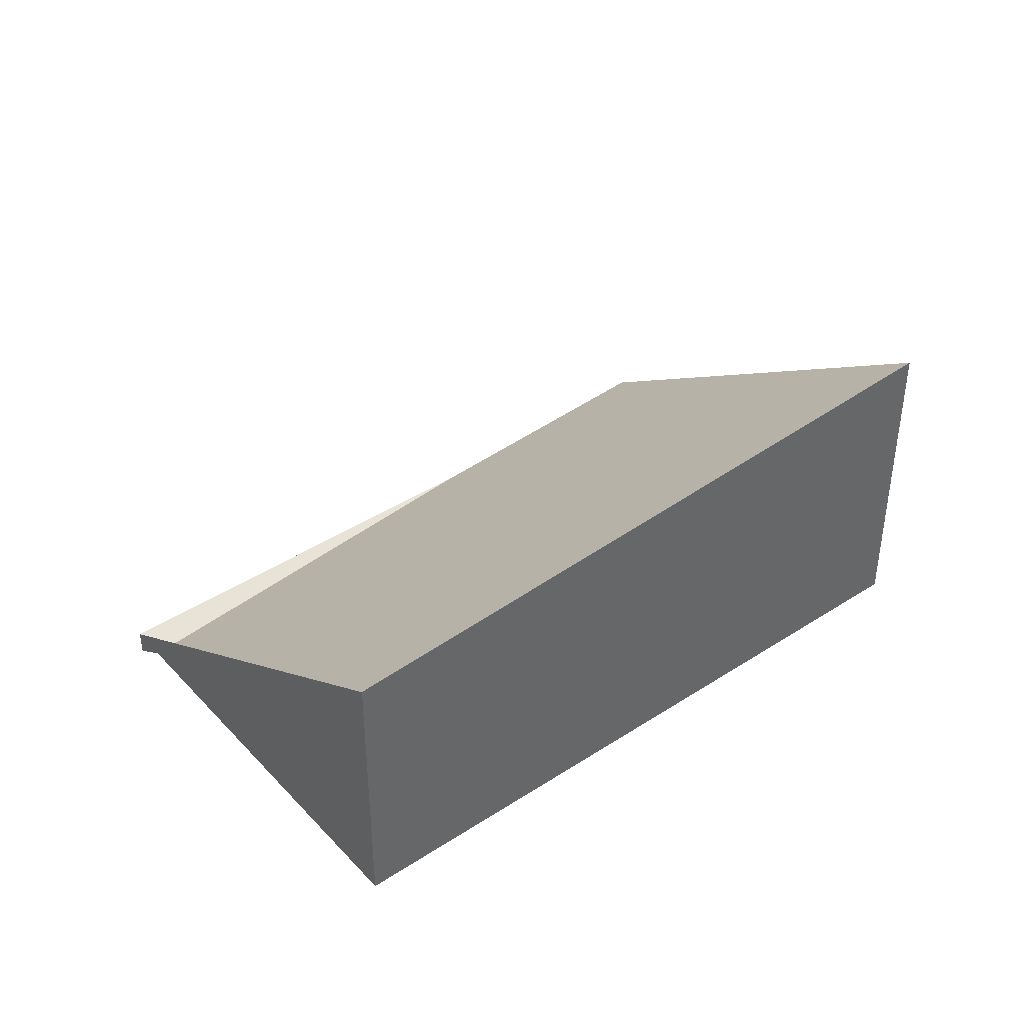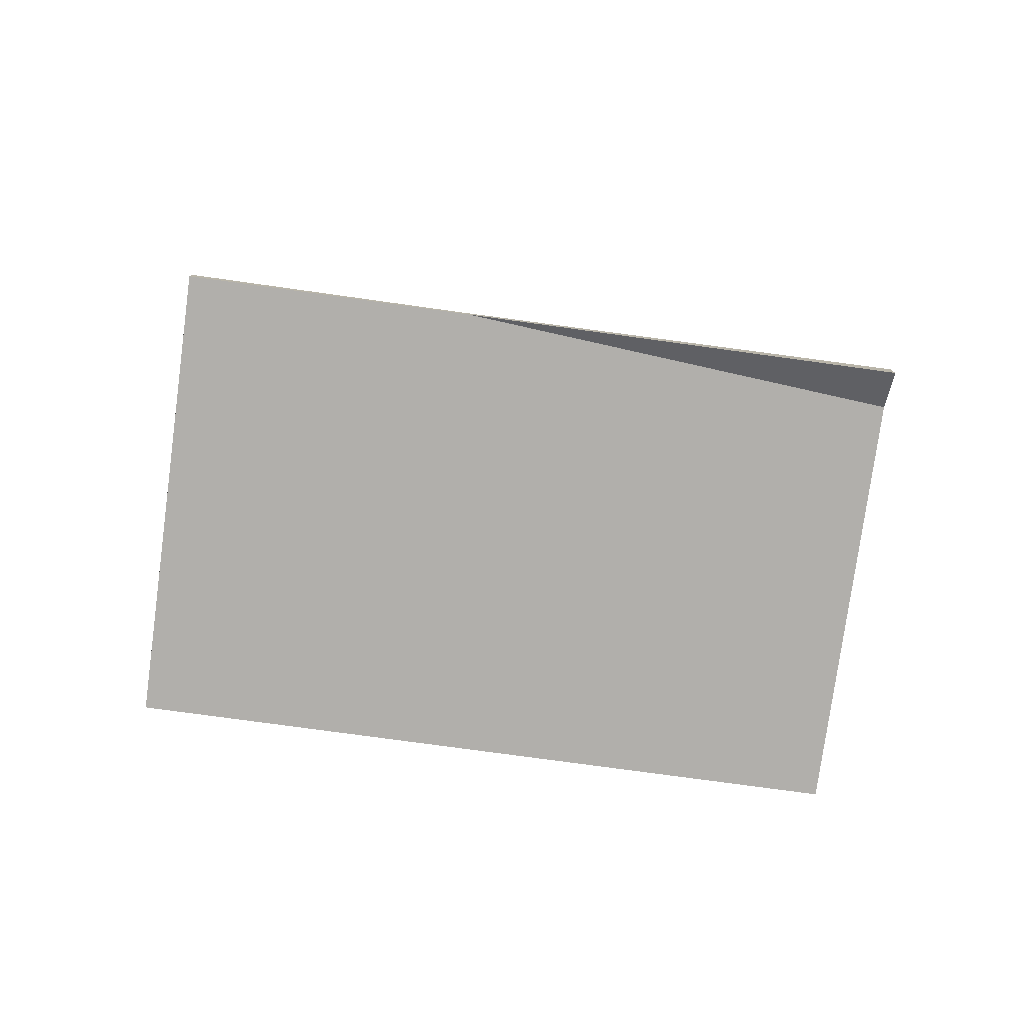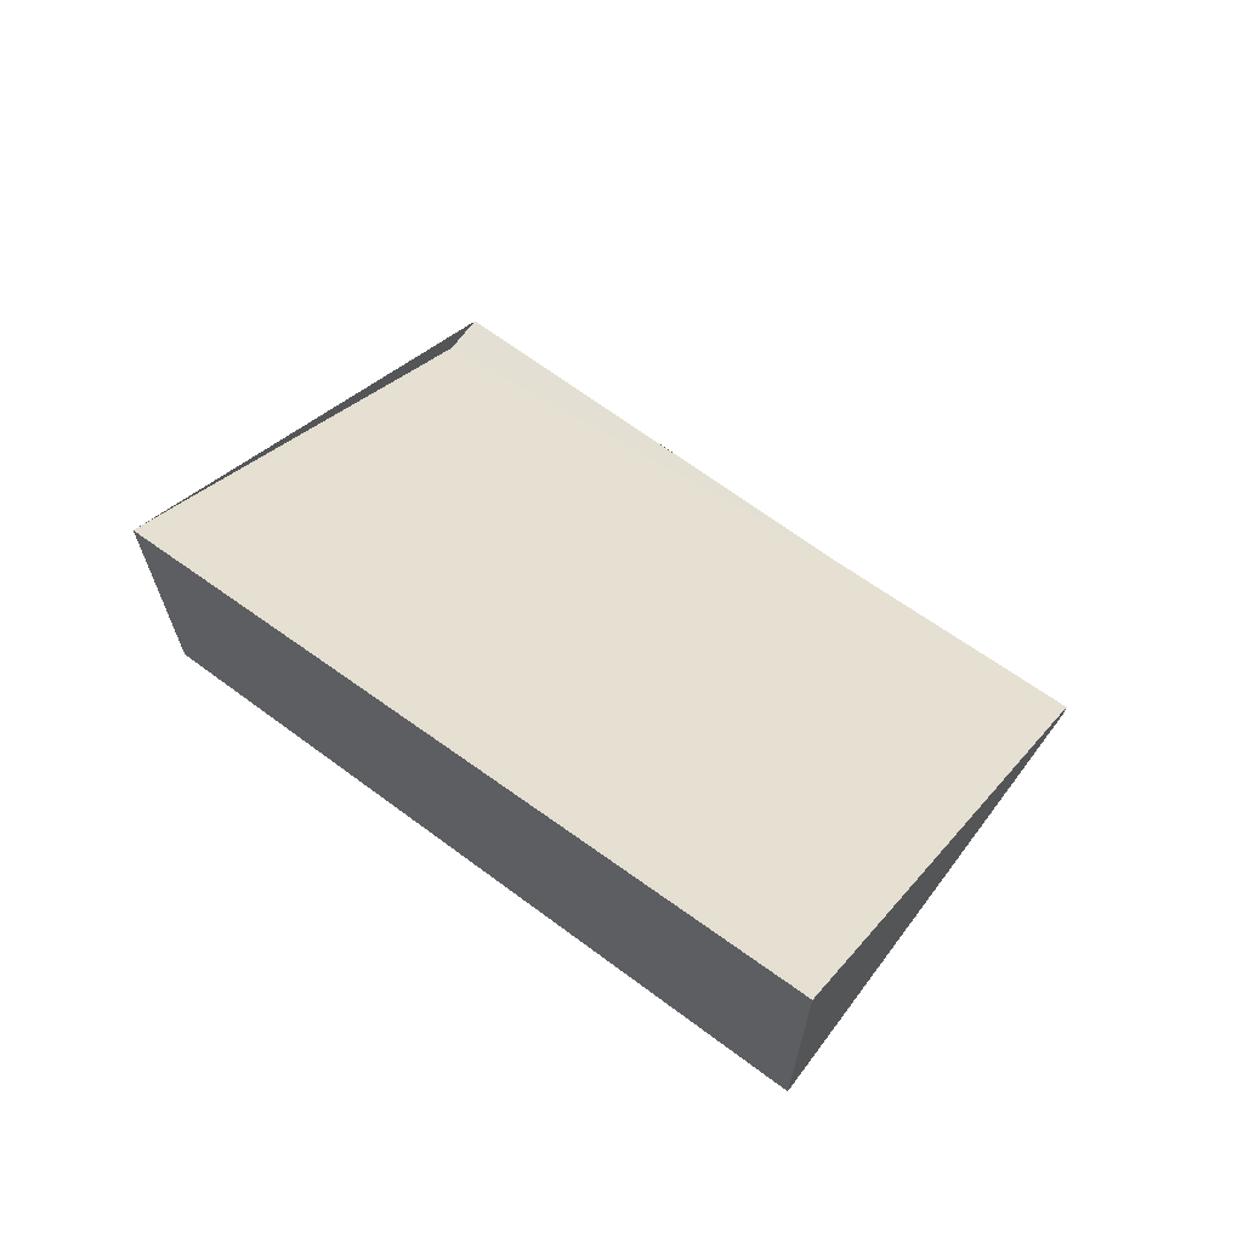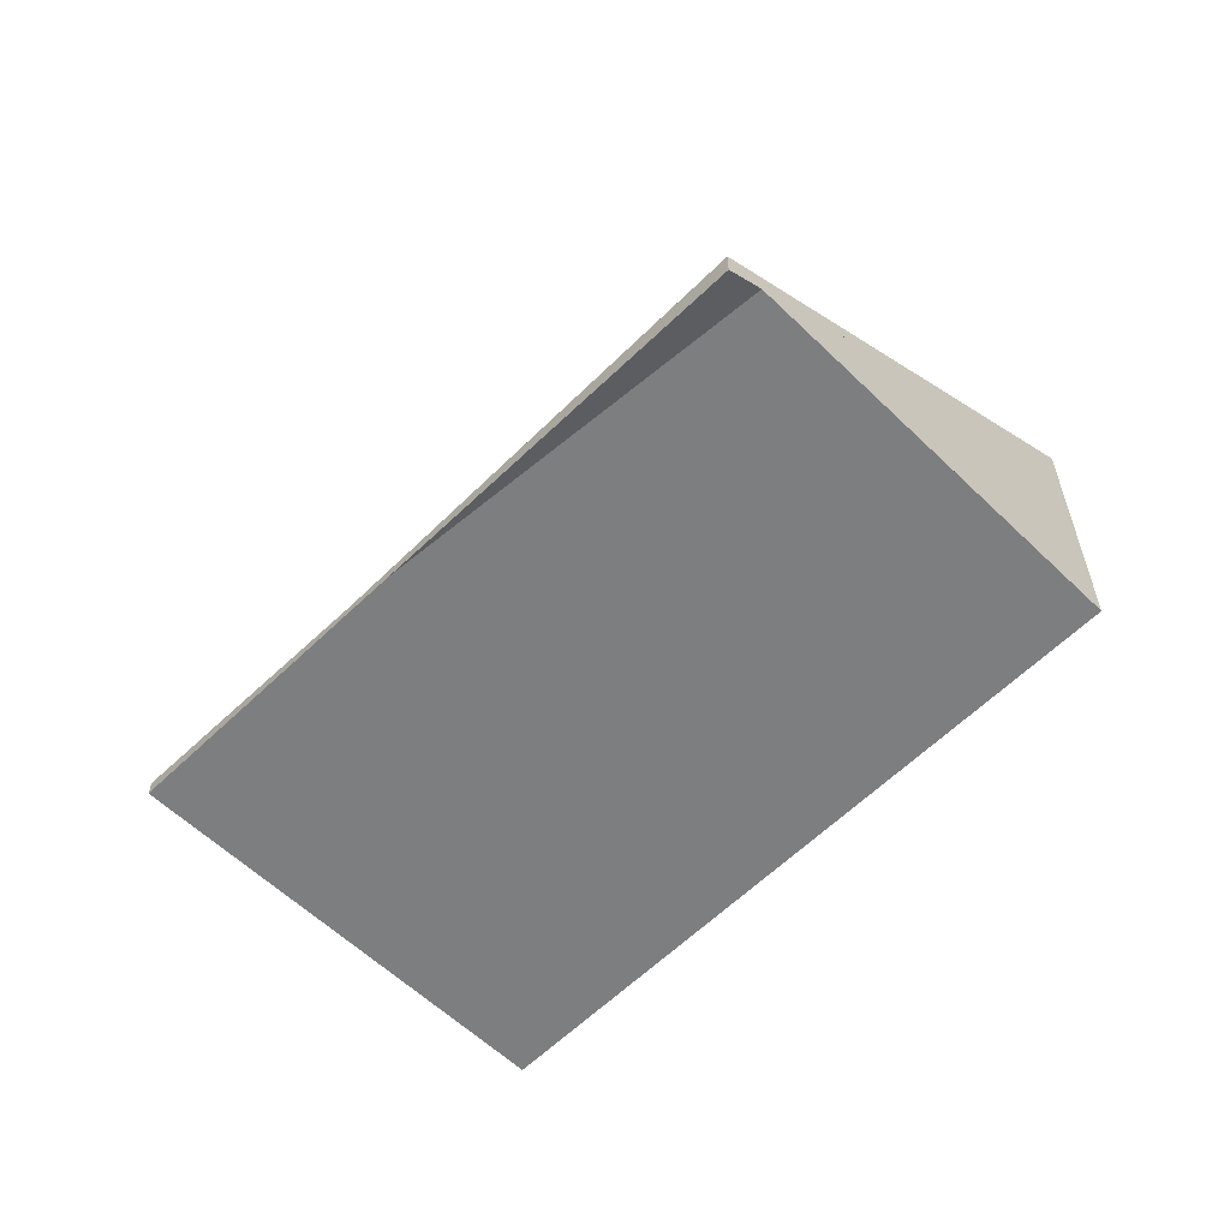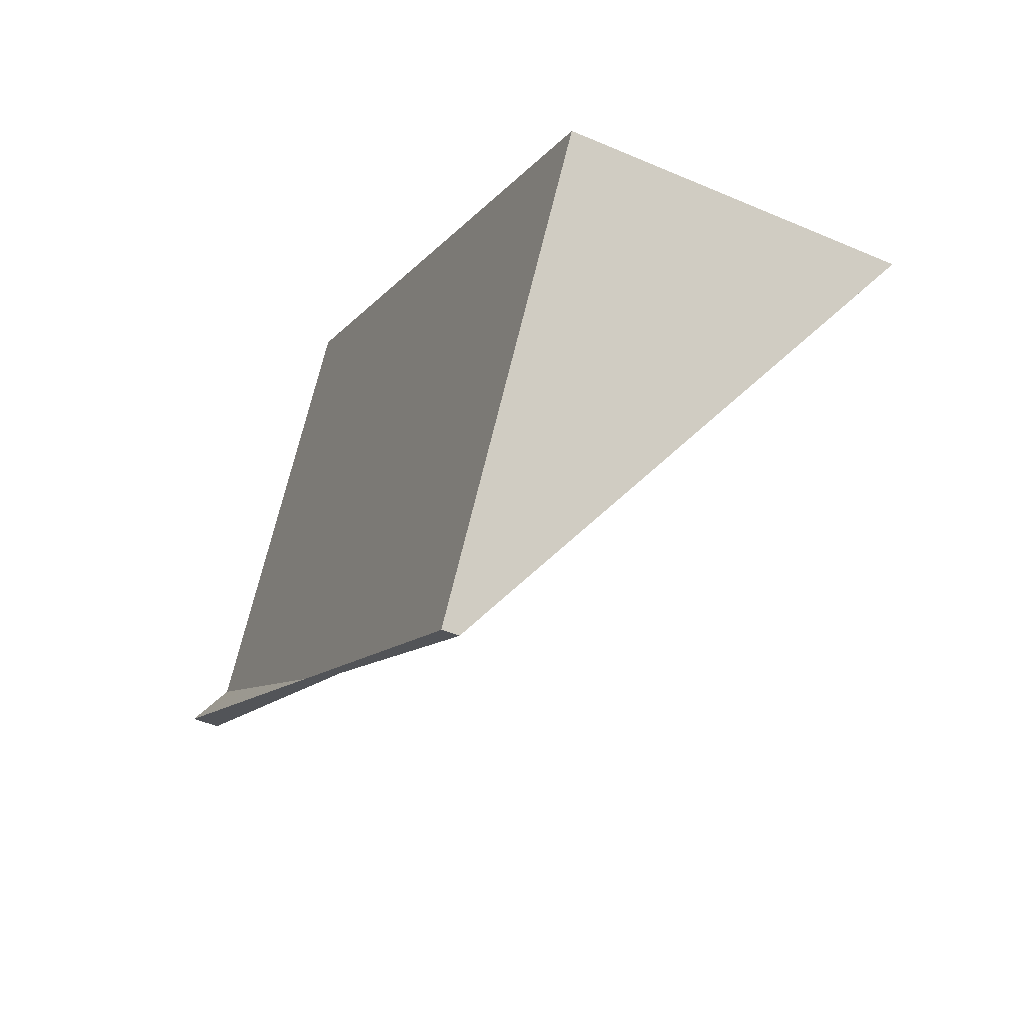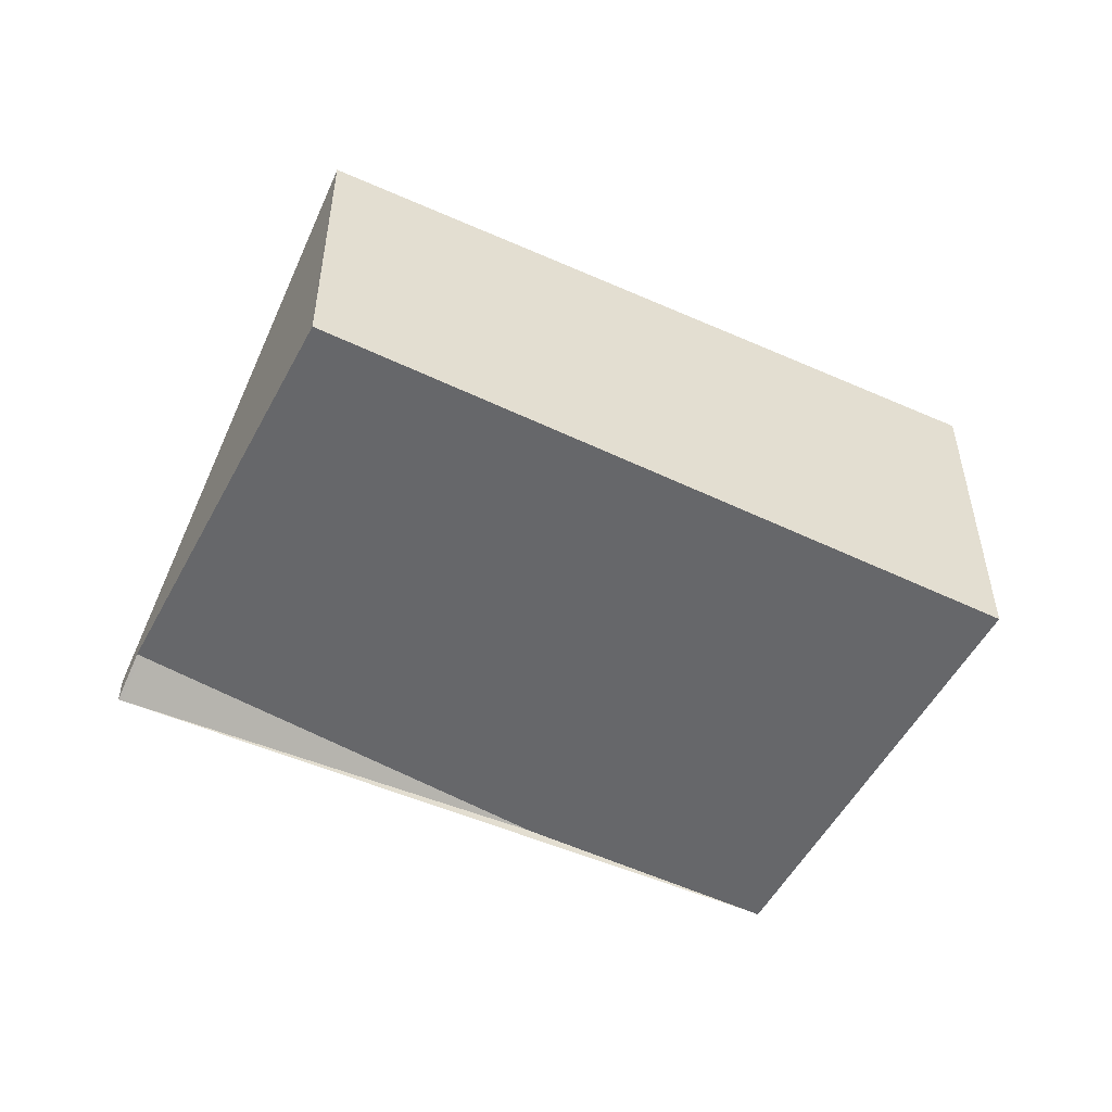
<metadata>
{"format":"obj","ext":"obj","renderer":"f3d","projection":"perspective","resolution":1024,"background":"white","views":[{"elev":41.6,"azim":174.9,"up":"+Z"},{"elev":-78.3,"azim":25.4,"up":"+Z"},{"elev":67.0,"azim":-110.2,"up":"+Z"},{"elev":-59.3,"azim":78.5,"up":"+Z"},{"elev":-47.7,"azim":-115.9,"up":"+Y"},{"elev":-52.2,"azim":-174.2,"up":"+Z"}]}
</metadata>
<code>
v -2192 -662.8 -0.117
v -2194 -664.5 0.0712
v -2196 -662.8 1.429
v -2193 -661.1 1.248
v -2192 -662.8 -0.116
v -2193 -661.1 1.249
v -2193 -661.1 1.236
v -2196 -662.8 1.416
v -2193 -661.1 1.235
v -2195 -662.8 1.414
v -2194 -664.5 0.06859
v -2195 -662.8 1.427
v -2192 -662.8 -0.116
v -2192 -662.8 -0.117
v -2192 -662.8 0
v -2192 -662.8 -1.388e-17
v -2196 -662.8 1.416
v -2194 -664.5 0.0712
v -2194 -664.5 0
v -2196 -662.8 2.22e-16
v -2195 -662.8 1.427
v -2196 -662.8 1.429
v -2196 -662.8 0
v -2195 -662.8 0
v -2193 -661.1 1.235
v -2193 -661.1 1.248
v -2193 -661.1 0
v -2193 -661.1 0
v -2194 -664.5 0.06859
v -2192 -662.8 -0.116
v -2192 -662.8 -1.388e-17
v -2194 -664.5 0
v -2193 -661.1 1.248
v -2193 -661.1 1.249
v -2193 -661.1 0
v -2193 -661.1 0
v -2196 -662.8 1.429
v -2196 -662.8 1.416
v -2196 -662.8 2.22e-16
v -2196 -662.8 0
v -2192 -662.8 -0.117
v -2193 -661.1 1.235
v -2193 -661.1 0
v -2192 -662.8 0
v -2194 -664.5 0.0712
v -2194 -664.5 0.06859
v -2194 -664.5 0
v -2194 -664.5 0
v -2193 -661.1 1.249
v -2195 -662.8 1.427
v -2195 -662.8 0
v -2193 -661.1 0
v -2192 -662.8 0
v -2194 -664.5 0
v -2196 -662.8 0
v -2193 -661.1 0
f 7 6 4 9
f 10 8 3 12
f 11 2 8 10
f 9 1 5 7
f 10 7 5 11
f 12 6 7 10
f 14 15 16 13
f 18 19 20 17
f 22 23 24 21
f 26 27 28 25
f 30 31 32 29
f 34 35 36 33
f 38 39 40 37
f 42 43 44 41
f 46 47 48 45
f 50 51 52 49
f 54 55 56 53

</code>
